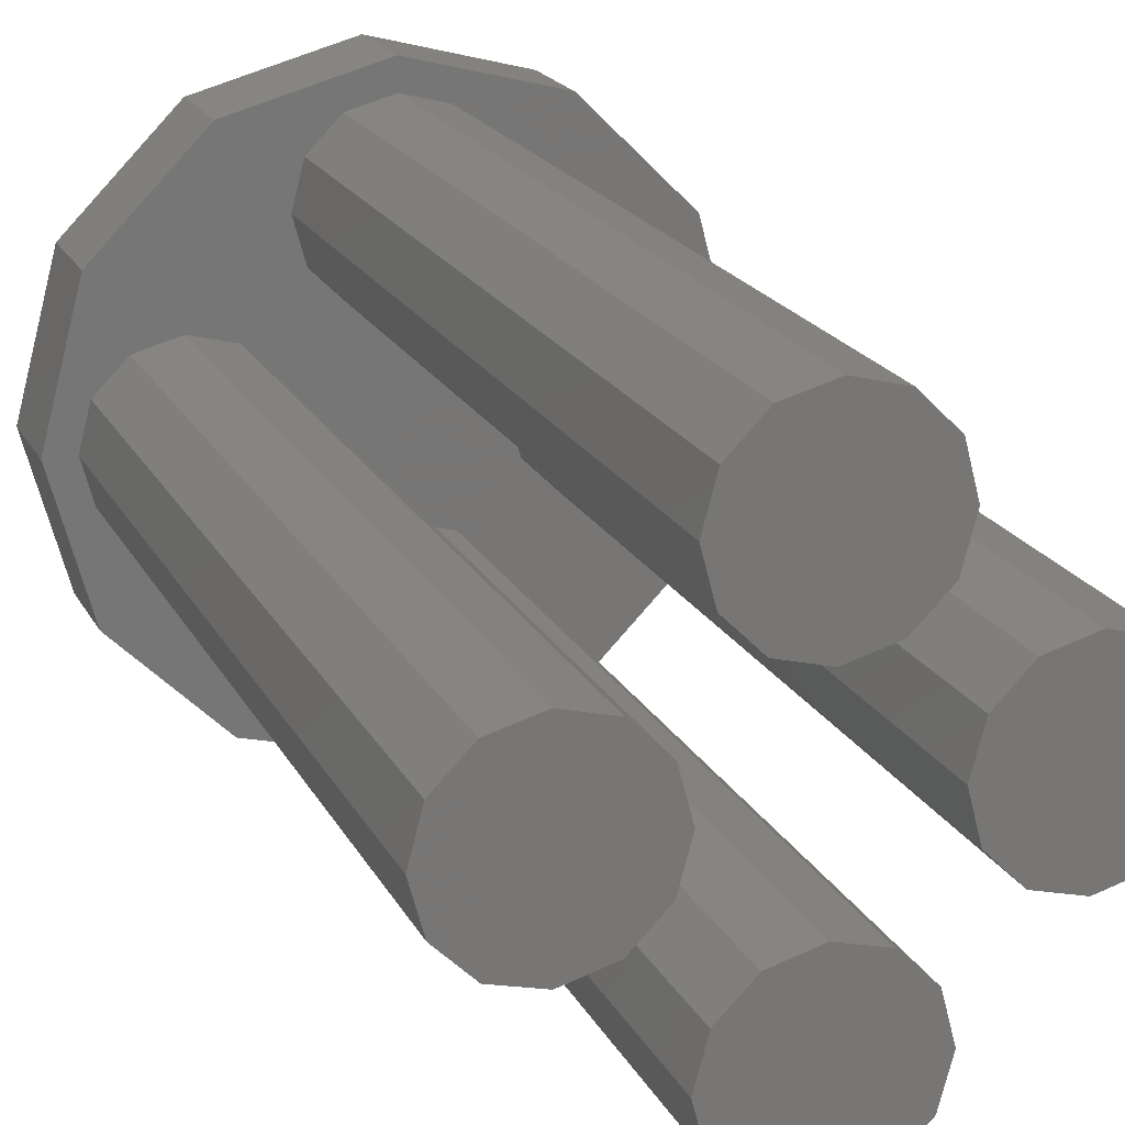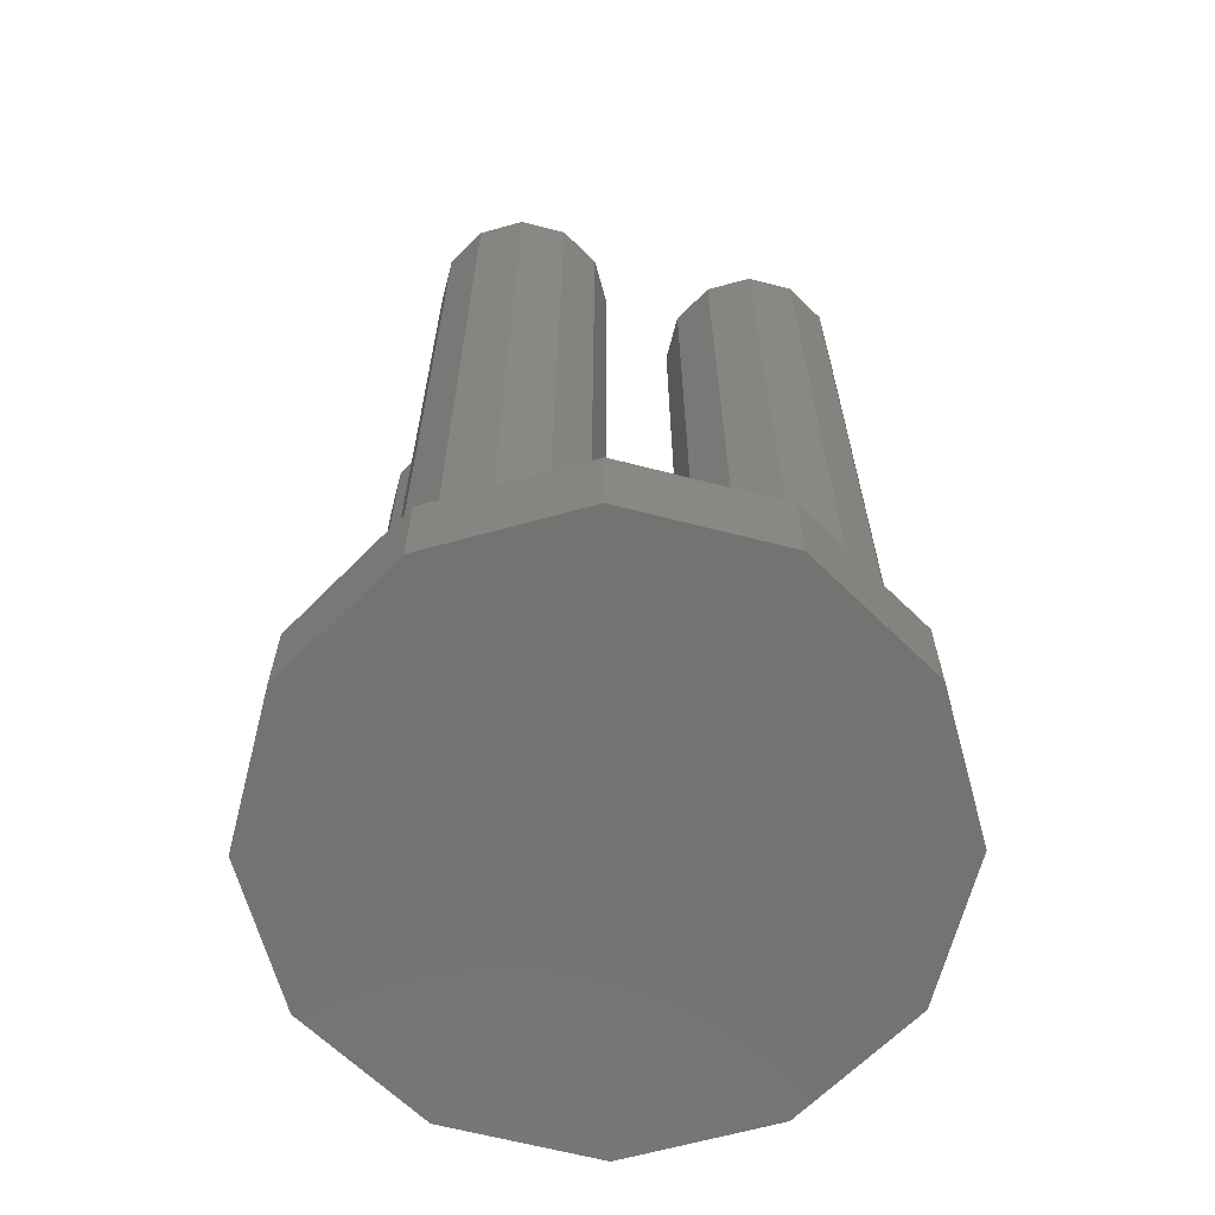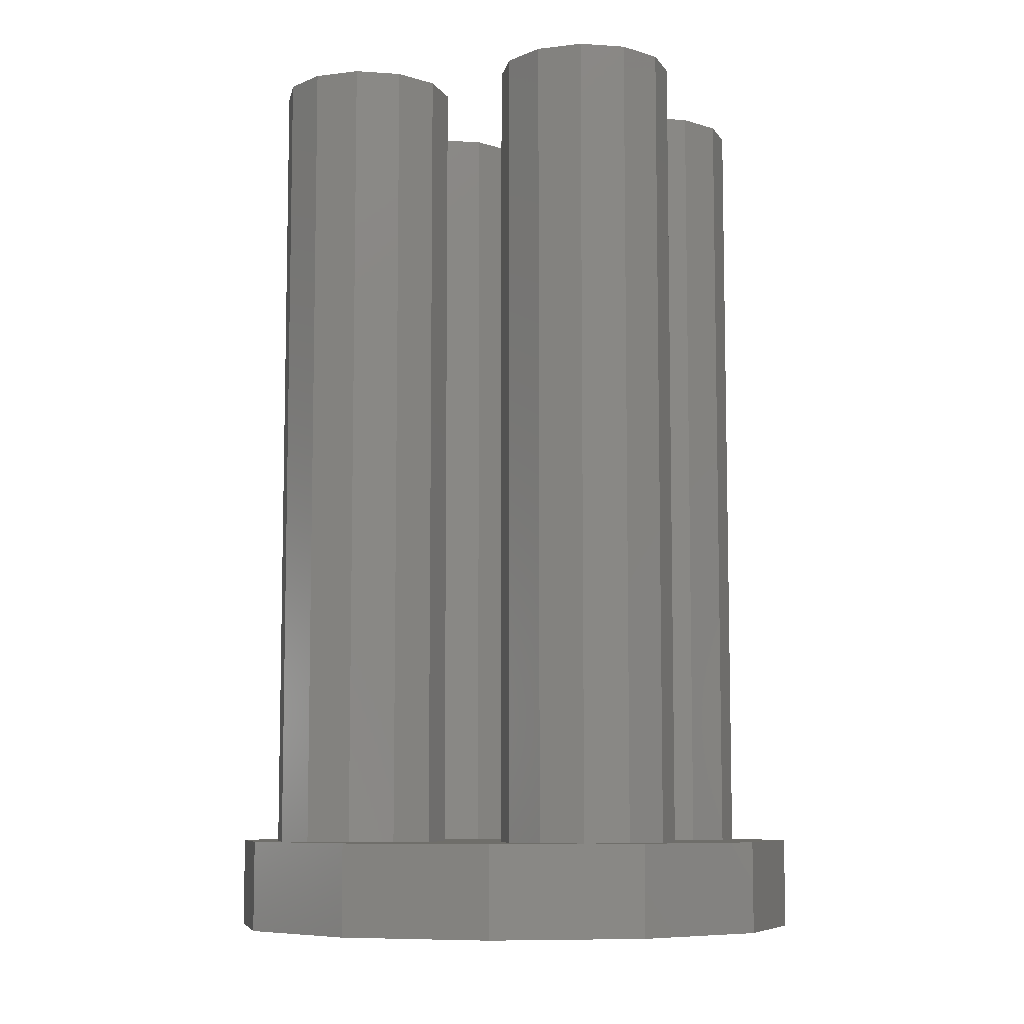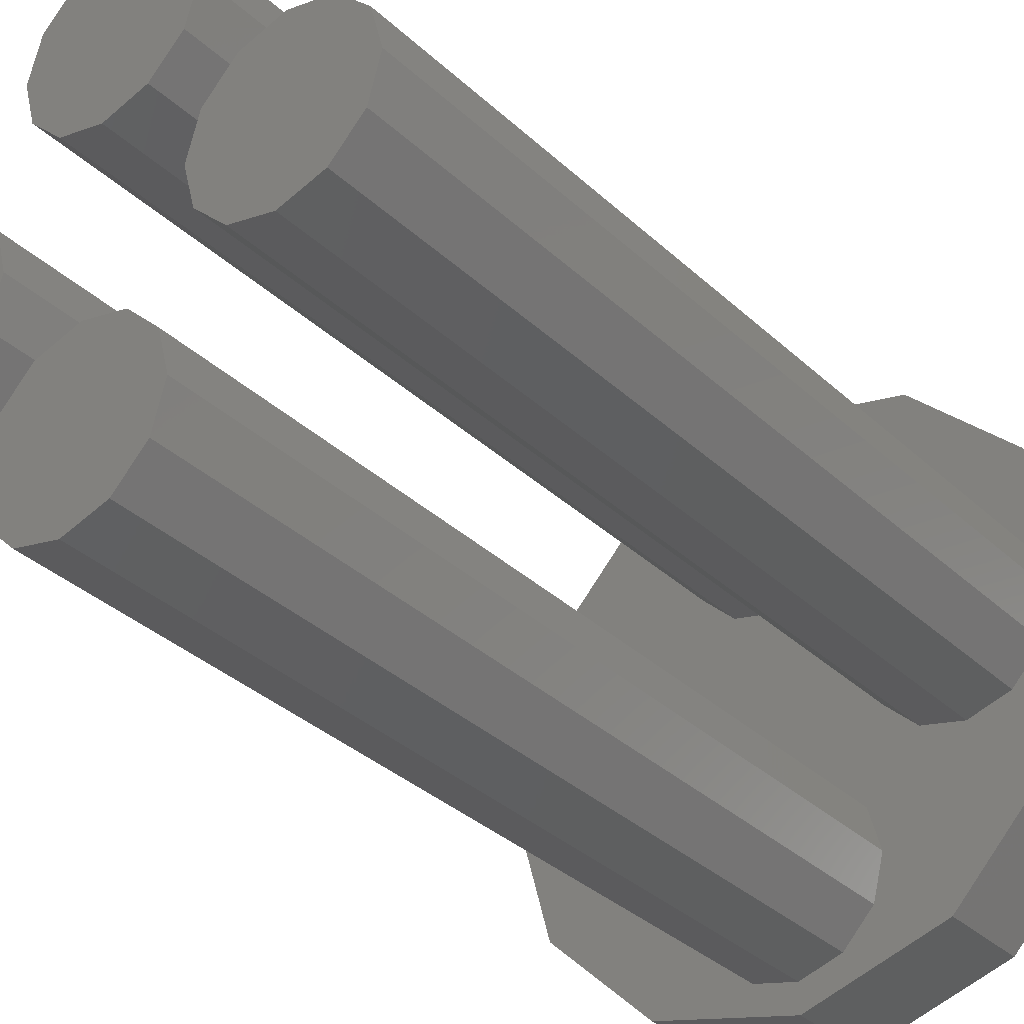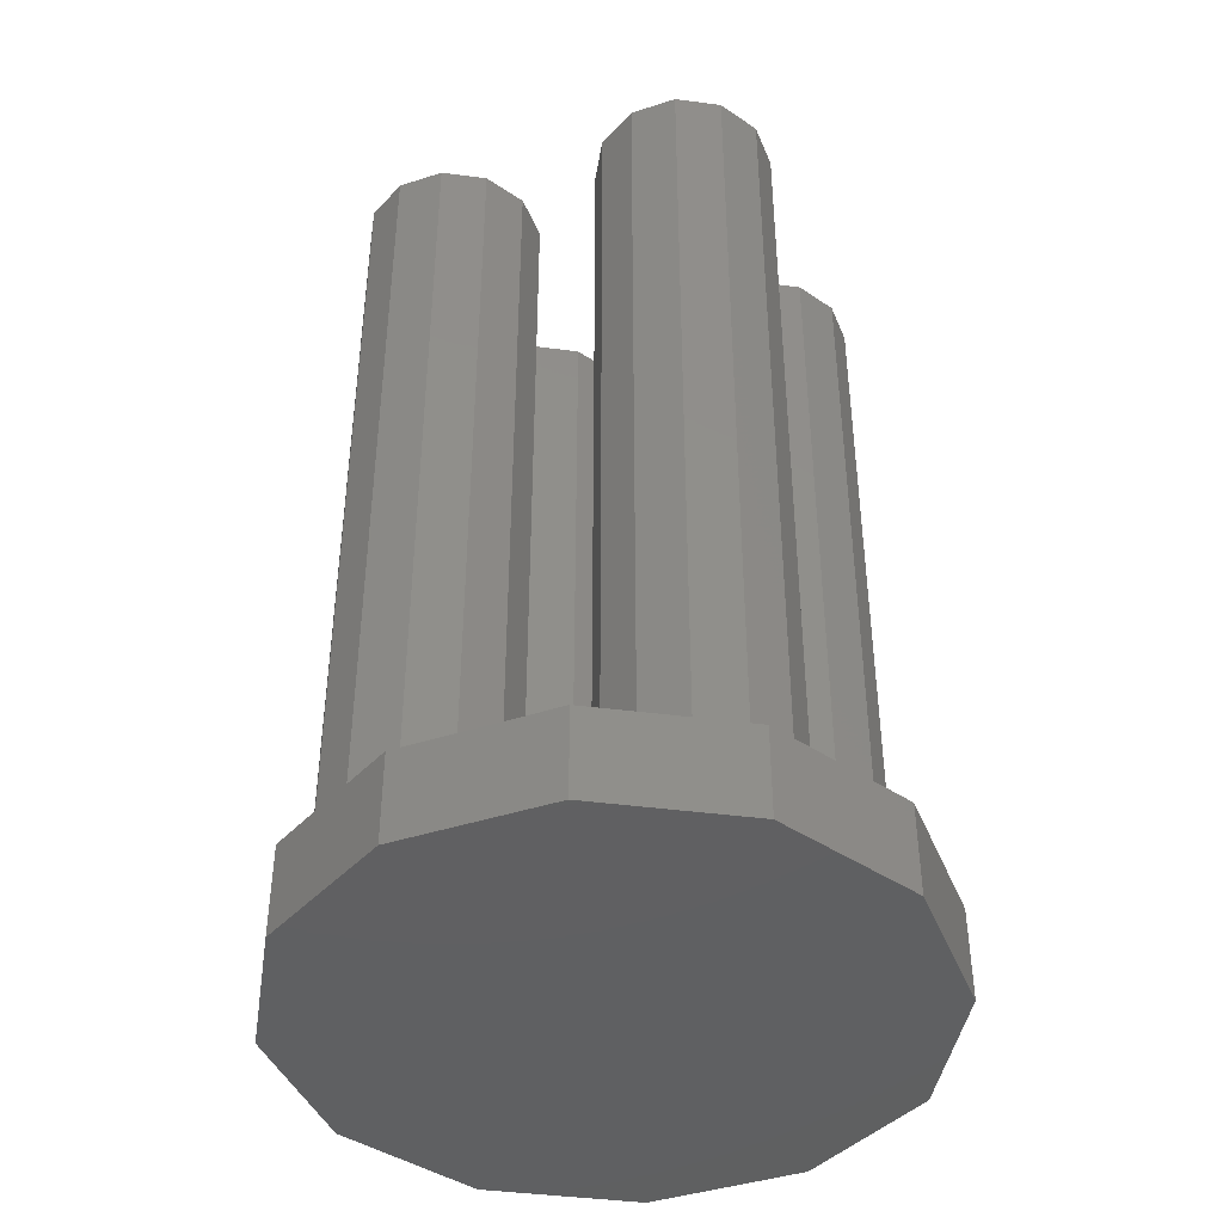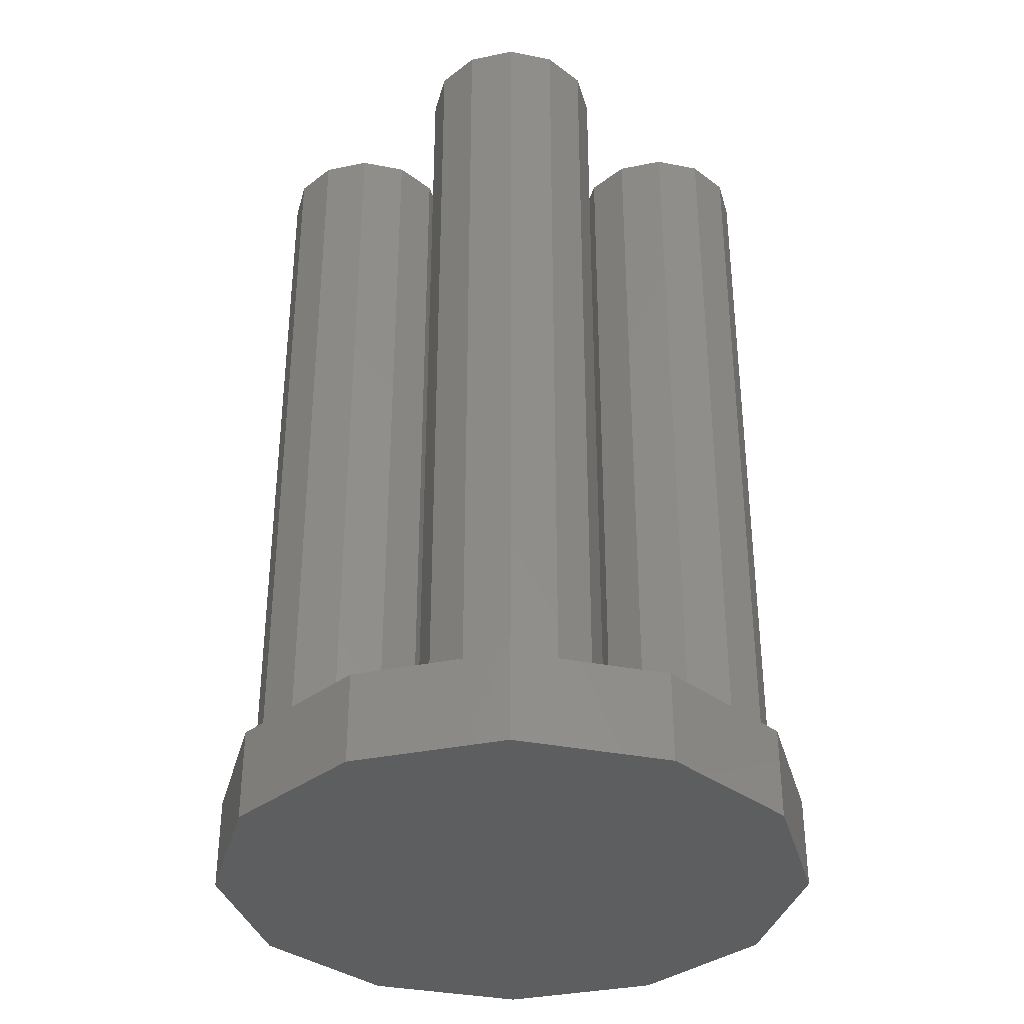
<metadata>
{"format":"stl","ext":"stl","renderer":"f3d","projection":"perspective","resolution":1024,"background":"white","views":[{"elev":19.9,"azim":-20.7,"up":"+Y"},{"elev":-65.0,"azim":-59.5,"up":"+Z"},{"elev":-8.0,"azim":154.2,"up":"+Z"},{"elev":-35.0,"azim":39.5,"up":"+Y"},{"elev":-42.3,"azim":66.1,"up":"+Z"},{"elev":-35.1,"azim":0.3,"up":"+Z"}]}
</metadata>
<code>
# stl→obj: 120 verts, 236 faces
v -3.81 0 0
v -3.3 1.905 0
v -3.3 -1.905 0
v -1.905 3.3 0
v 0 3.81 0
v 1.905 3.3 0
v 3.3 1.905 0
v 3.81 0 0
v 3.3 -1.905 0
v 1.905 -3.3 0
v 0 -3.81 0
v -1.905 -3.3 0
v -3.81 0 1.168
v -3.3 1.905 1.168
v -3.3 -1.905 1.168
v -1.905 -3.3 1.168
v 0 -3.81 1.168
v 1.905 -3.3 1.168
v 3.3 -1.905 1.168
v 3.81 0 1.168
v 3.3 1.905 1.168
v 1.905 3.3 1.168
v 0 3.81 1.168
v -1.905 3.3 1.168
v -3.429 4.199e-16 1.168
v -3.276 0.5715 1.168
v -1.296 -0.5715 1.168
v -1.714 -0.9899 1.168
v -0.9899 -1.714 1.168
v 1.714 -0.9899 1.168
v -3.276 -0.5715 1.168
v -1.143 -2.286 1.168
v -0.5715 -1.296 1.168
v -2.1e-16 -1.143 1.168
v -1.143 1.4e-16 1.168
v -6.299e-16 -3.429 1.168
v -0.5715 -3.276 1.168
v -1.714 0.9899 1.168
v -2.286 1.143 1.168
v 0.9899 -1.714 1.168
v 1.143 -2.286 1.168
v 0.5715 -3.276 1.168
v -1.296 0.5715 1.168
v -0.9899 -2.857 1.168
v -2.286 -1.143 1.168
v -2.857 -0.9899 1.168
v 0.5715 3.276 1.168
v 0.9899 2.857 1.168
v -0.9899 1.714 1.168
v -1.143 2.286 1.168
v 1.296 0.5715 1.168
v 1.714 0.9899 1.168
v 0.5715 1.296 1.168
v 3.276 0.5715 1.168
v 3.429 0 1.168
v 0.5715 -1.296 1.168
v 0.9899 -2.857 1.168
v 2.286 1.143 1.168
v 0.9899 1.714 1.168
v 6.999e-17 1.143 1.168
v -0.9899 2.857 1.168
v -0.5715 3.276 1.168
v 2.1e-16 3.429 1.168
v 1.143 2.286 1.168
v 3.276 -0.5715 1.168
v -0.5715 1.296 1.168
v 1.143 0 1.168
v 1.296 -0.5715 1.168
v 2.286 -1.143 1.168
v 2.857 0.9899 1.168
v 2.857 -0.9899 1.168
v -2.857 0.9899 1.168
v -3.429 4.199e-16 11.68
v -3.276 -0.5715 11.68
v -2.857 -0.9899 11.68
v -2.286 -1.143 11.68
v -1.714 -0.9899 11.68
v -1.296 -0.5715 11.68
v -1.143 1.4e-16 11.68
v -1.296 0.5715 11.68
v -1.714 0.9899 11.68
v -2.286 1.143 11.68
v -2.857 0.9899 11.68
v -3.276 0.5715 11.68
v -1.143 -2.286 11.68
v -0.9899 -2.857 11.68
v -0.5715 -3.276 11.68
v -6.299e-16 -3.429 11.68
v 0.5715 -3.276 11.68
v 0.9899 -2.857 11.68
v 1.143 -2.286 11.68
v 0.9899 -1.714 11.68
v 0.5715 -1.296 11.68
v -2.1e-16 -1.143 11.68
v -0.5715 -1.296 11.68
v -0.9899 -1.714 11.68
v -1.143 2.286 11.68
v -0.9899 1.714 11.68
v -0.5715 1.296 11.68
v 6.999e-17 1.143 11.68
v 0.5715 1.296 11.68
v 0.9899 1.714 11.68
v 1.143 2.286 11.68
v 0.9899 2.857 11.68
v 0.5715 3.276 11.68
v 2.1e-16 3.429 11.68
v -0.5715 3.276 11.68
v -0.9899 2.857 11.68
v 1.143 0 11.68
v 1.296 -0.5715 11.68
v 1.714 -0.9899 11.68
v 2.286 -1.143 11.68
v 2.857 -0.9899 11.68
v 3.276 -0.5715 11.68
v 3.429 0 11.68
v 3.276 0.5715 11.68
v 2.857 0.9899 11.68
v 2.286 1.143 11.68
v 1.714 0.9899 11.68
v 1.296 0.5715 11.68
f 1 2 3
f 3 2 4
f 3 4 5
f 3 5 6
f 3 6 7
f 3 7 8
f 3 8 9
f 3 9 10
f 3 10 11
f 3 11 12
f 1 13 2
f 2 13 14
f 1 3 13
f 13 3 15
f 15 3 12
f 16 15 12
f 16 12 11
f 17 16 11
f 17 11 10
f 18 17 10
f 18 10 9
f 19 18 9
f 19 9 8
f 20 19 8
f 8 7 21
f 20 8 21
f 6 22 7
f 7 22 21
f 5 23 6
f 6 23 22
f 4 24 5
f 5 24 23
f 2 14 4
f 4 14 24
f 25 13 15
f 25 26 14
f 27 28 29
f 30 14 19
f 24 14 23
f 16 31 15
f 32 29 28
f 14 13 25
f 33 34 35
f 36 37 17
f 38 14 39
f 19 14 38
f 40 41 18
f 42 36 17
f 38 43 19
f 44 28 16
f 28 45 16
f 16 46 31
f 47 48 22
f 37 44 16
f 32 28 44
f 49 50 14
f 29 33 27
f 33 35 27
f 51 52 53
f 54 55 20
f 34 56 43
f 41 57 18
f 43 35 34
f 19 43 56
f 19 40 18
f 19 56 40
f 18 42 17
f 18 57 42
f 17 37 16
f 52 58 59
f 51 60 14
f 50 61 14
f 51 53 60
f 62 63 23
f 64 59 21
f 62 14 61
f 23 14 62
f 23 63 22
f 63 47 22
f 22 48 21
f 48 64 21
f 55 65 20
f 66 14 60
f 49 14 66
f 67 14 68
f 69 30 19
f 51 14 67
f 59 53 52
f 21 59 58
f 21 58 70
f 21 54 20
f 21 70 54
f 20 65 19
f 65 71 19
f 71 69 19
f 68 14 30
f 26 72 14
f 31 25 15
f 45 46 16
f 72 39 14
f 25 31 73
f 73 31 74
f 31 46 74
f 74 46 75
f 75 46 45
f 76 75 45
f 76 45 28
f 77 76 28
f 77 28 27
f 78 77 27
f 78 27 35
f 79 78 35
f 35 43 80
f 79 35 80
f 43 38 81
f 80 43 81
f 39 82 38
f 38 82 81
f 72 83 39
f 39 83 82
f 26 84 72
f 72 84 83
f 25 73 26
f 26 73 84
f 32 44 85
f 85 44 86
f 44 37 86
f 86 37 87
f 87 37 36
f 88 87 36
f 88 36 42
f 89 88 42
f 89 42 57
f 90 89 57
f 90 57 41
f 91 90 41
f 41 40 92
f 91 41 92
f 40 56 93
f 92 40 93
f 34 94 56
f 56 94 93
f 33 95 34
f 34 95 94
f 29 96 33
f 33 96 95
f 32 85 29
f 29 85 96
f 50 49 97
f 97 49 98
f 49 66 98
f 98 66 99
f 99 66 60
f 100 99 60
f 100 60 53
f 101 100 53
f 101 53 59
f 102 101 59
f 102 59 64
f 103 102 64
f 64 48 104
f 103 64 104
f 48 47 105
f 104 48 105
f 63 106 47
f 47 106 105
f 62 107 63
f 63 107 106
f 61 108 62
f 62 108 107
f 50 97 61
f 61 97 108
f 67 68 109
f 109 68 110
f 110 68 30
f 111 110 30
f 111 30 69
f 112 111 69
f 112 69 71
f 113 112 71
f 113 71 65
f 114 113 65
f 114 65 55
f 115 114 55
f 55 54 116
f 115 55 116
f 70 117 54
f 54 117 116
f 58 118 70
f 70 118 117
f 52 119 58
f 58 119 118
f 51 120 52
f 52 120 119
f 67 109 51
f 51 109 120
f 84 73 74
f 76 84 75
f 75 84 74
f 77 84 76
f 78 84 77
f 79 84 78
f 80 84 79
f 81 84 80
f 82 84 81
f 83 84 82
f 96 85 86
f 88 96 87
f 87 96 86
f 89 96 88
f 90 96 89
f 91 96 90
f 92 96 91
f 93 96 92
f 94 96 93
f 95 96 94
f 108 97 98
f 100 108 99
f 99 108 98
f 101 108 100
f 102 108 101
f 103 108 102
f 104 108 103
f 105 108 104
f 106 108 105
f 107 108 106
f 120 109 110
f 112 120 111
f 111 120 110
f 113 120 112
f 114 120 113
f 115 120 114
f 116 120 115
f 117 120 116
f 118 120 117
f 119 120 118

</code>
